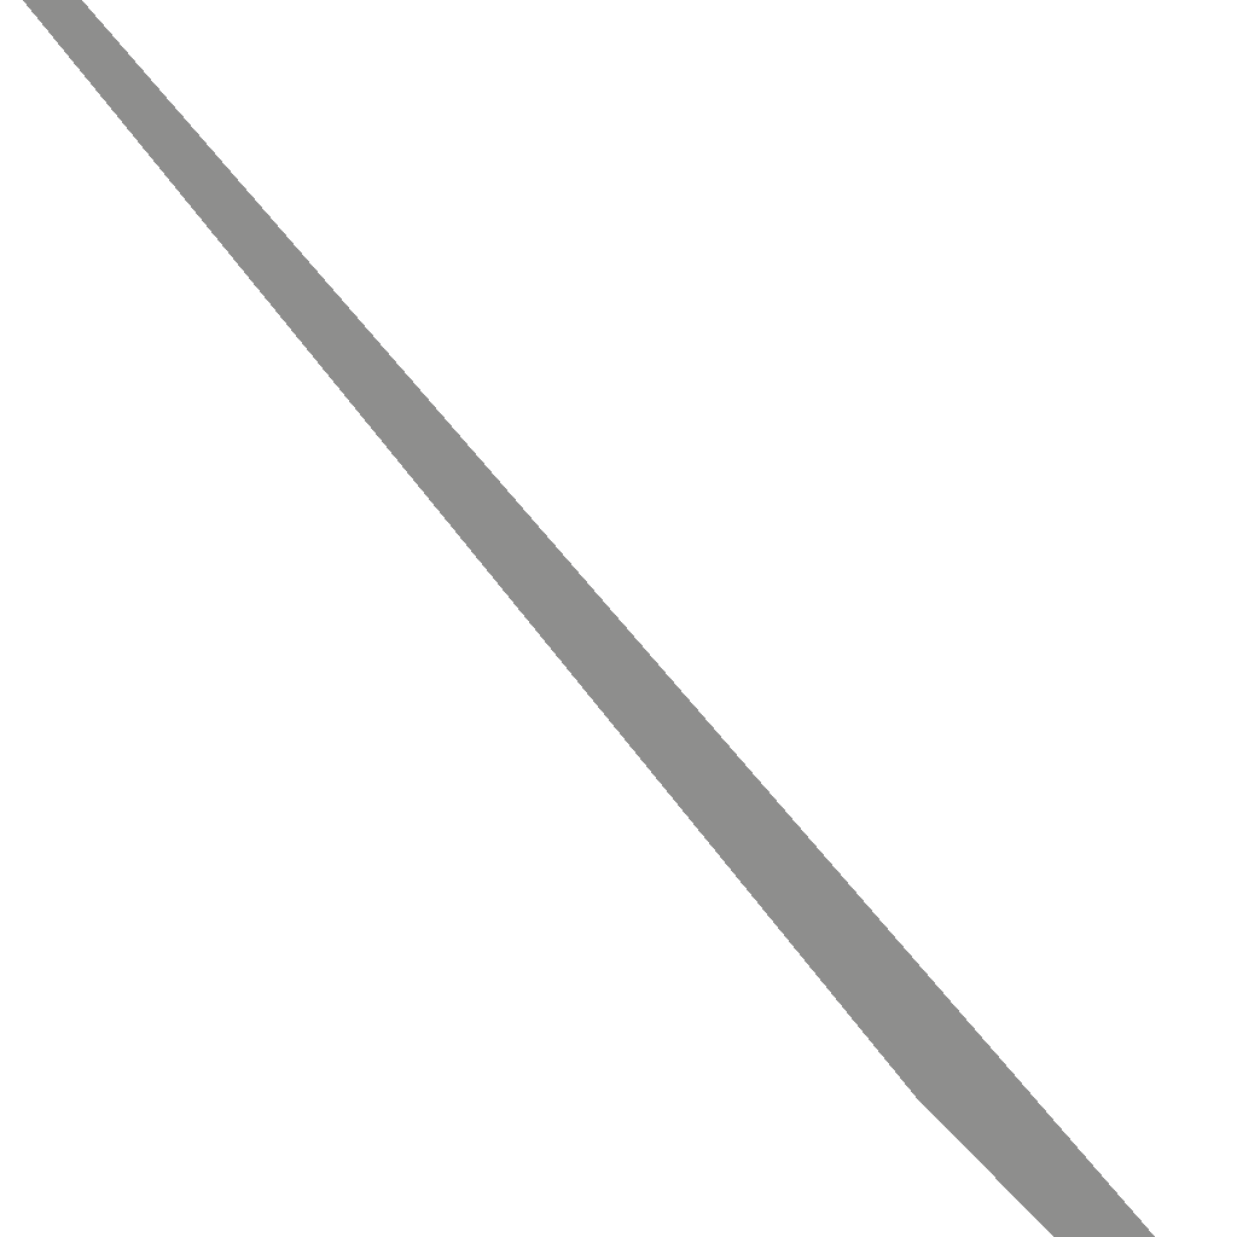
<metadata>
{"format":"obj","ext":"obj","renderer":"f3d","projection":"perspective","resolution":1024,"background":"white","views":[{"elev":-64.9,"azim":-152.9,"up":"+Z"}]}
</metadata>
<code>
v 128 128 128
v 256 256 256
v 384 256 256
v 512 256 384
v 640 384 512
v 768 512 640
v 895.9 640 768
v 1024 768 895.9
v 1152 895.9 1024
v 1280 1024 1152
v 1408 1152 1280
v 1408 1280 1280
v 1536 1408 1408
v 1664 1536 1408
v 1792 1664 1536
v 1920 1792 1664
v 2048 1920 1792
v 2176 2048 1792
v 2304 2176 1920
v 2432 2304 2048
v 2432 2432 2048
v 2560 2560 2176
v 2688 2560 2304
v 2688 2688 2432
v 2816 2688 2432
v 2944 2816 2560
v 3072 2944 2688
v 3200 2944 2688
v 3328 3072 2816
v 3456 3200 2944
v 3584 3328 3072
v 3712 3328 3072
v 3840 3456 3200
v 3968 3584 3328
v 4096 3712 3456
v 4224 3712 3584
v 4352 3840 3712
v 4352 3968 3840
v 4480 4096 3968
v 4608 4224 4096
v 4736 4352 4224
v 4864 4480 4352
v 4864 4608 4480
v 4992 4608 4480
v 5120 4736 4608
v 5248 4864 4736
v 5376 4992 4864
v 5504 5120 4992
v 5632 5248 4992
v 5760 5376 4992
v 5888 5504 5120
v 6016 5632 5248
v 6144 5760 5376
v 6272 5888 5504
v 6272 6016 5504
v 6400 6144 5504
v 6400 6272 5504
v 6400 6400 5632
v 6528 6400 5632
v 6656 6528 5760
v 6784 6656 5888
v 6912 6784 6016
v 7040 6912 6144
v 7168 7040 6272
v 7296 7168 6400
v 7424 7168 6400
v 7552 7296 6528
v 7680 7296 6528
v 7808 7424 6656
v 7936 7552 6784
v 8064 7552 6912
v 8192 7552 7040
v 8319 7680 7040
v 8447 7808 7168
v 8447 7936 7296
v 8575 8064 7296
v 8575 8192 7296
v 8703 8319 7424
v 8831 8447 7552
v 8959 8575 7680
v 9087 8703 7808
v 9215 8831 7936
v 9343 8959 7936
v 9471 9087 7936
v 9599 9087 7936
v 9727 9215 8064
v 9855 9343 8192
v 9983 9343 8192
v 1.011e+04 9471 8319
v 1.024e+04 9599 8447
v 1.037e+04 9727 8575
v 1.05e+04 9855 8575
v 1.062e+04 9855 8575
v 1.075e+04 9983 8703
v 1.088e+04 1.011e+04 8831
v 1.101e+04 1.024e+04 8959
v 1.114e+04 1.037e+04 8959
v 1.126e+04 1.05e+04 9087
v 1.139e+04 1.062e+04 9087
v 1.139e+04 1.075e+04 9087
v 1.152e+04 1.088e+04 9087
v 1.165e+04 1.101e+04 9087
v 1.178e+04 1.114e+04 9087
v 1.19e+04 1.126e+04 9215
v 1.203e+04 1.139e+04 9343
v 1.203e+04 1.152e+04 9471
v 1.216e+04 1.152e+04 9471
v 1.229e+04 1.152e+04 9471
v 1.242e+04 1.152e+04 9471
v 1.254e+04 1.152e+04 9471
v 1.267e+04 1.152e+04 9471
v 1.28e+04 1.152e+04 9471
v 1.293e+04 1.152e+04 9471
v 1.306e+04 1.152e+04 9471
v 1.318e+04 1.152e+04 9471
v 1.331e+04 1.152e+04 9471
v 1.344e+04 1.152e+04 9471
v 1.357e+04 1.152e+04 9471
v 1.37e+04 1.152e+04 9471
v 1.382e+04 1.152e+04 9471
v 1.382e+04 1.152e+04 9471
v 1.382e+04 1.152e+04 9471
v 1.382e+04 1.152e+04 9471
v 1.382e+04 1.152e+04 9471
v 1.395e+04 1.152e+04 9471
v 1.408e+04 1.152e+04 9471
v 1.421e+04 1.152e+04 9471
v 1.434e+04 1.152e+04 9471
v 1.446e+04 1.152e+04 9471
v 1.459e+04 1.152e+04 9471
v 1.472e+04 1.152e+04 9471
v 1.485e+04 1.152e+04 9471
v 1.498e+04 1.152e+04 9471
v 1.51e+04 1.152e+04 9471
v 1.523e+04 1.152e+04 9471
v 1.536e+04 1.152e+04 9471
v 1.549e+04 1.152e+04 9471
v 1.562e+04 1.152e+04 9471
v 1.574e+04 1.152e+04 9471
v 1.587e+04 1.152e+04 9471
v 1.6e+04 1.152e+04 9471
v 1.613e+04 1.152e+04 9471
v 1.626e+04 1.152e+04 9471
v 16383 1.152e+04 9471
v 1.651e+04 1.152e+04 9471
v 1.664e+04 1.152e+04 9471
v 1.677e+04 1.152e+04 9471
v 1.689e+04 1.152e+04 9471
v 1.702e+04 1.152e+04 9471
v 1.715e+04 1.152e+04 9471
v 1.728e+04 1.152e+04 9471
v 1.741e+04 1.152e+04 9471
v 1.753e+04 1.152e+04 9471
v 1.766e+04 1.152e+04 9471
v 1.766e+04 1.152e+04 9471
v 1.766e+04 1.152e+04 9471
v 1.766e+04 1.152e+04 9471
v 1.766e+04 1.152e+04 9471
v 1.779e+04 1.152e+04 9471
v 1.792e+04 1.152e+04 9471
v 1.805e+04 1.152e+04 9471
v 1.817e+04 1.152e+04 9471
v 1.83e+04 1.152e+04 9471
v 1.843e+04 1.152e+04 9471
v 1.856e+04 1.152e+04 9471
v 1.869e+04 1.152e+04 9471
v 1.881e+04 1.152e+04 9471
v 1.894e+04 1.152e+04 9471
v 1.907e+04 1.152e+04 9471
v 1.92e+04 1.152e+04 9471
v 1.933e+04 1.152e+04 9471
v 1.945e+04 1.152e+04 9471
v 1.958e+04 1.152e+04 9471
v 1.971e+04 1.152e+04 9471
v 1.984e+04 1.152e+04 9471
v 1.997e+04 1.152e+04 9471
v 2.009e+04 1.152e+04 9471
v 2.022e+04 1.152e+04 9471
v 2.035e+04 1.152e+04 9471
v 2.048e+04 1.152e+04 9471
v 2.061e+04 1.152e+04 9471
v 2.073e+04 1.152e+04 9471
v 2.086e+04 1.152e+04 9471
v 2.099e+04 1.152e+04 9471
v 2.112e+04 1.152e+04 9471
v 2.125e+04 1.152e+04 9471
v 2.137e+04 1.152e+04 9471
v 2.15e+04 1.152e+04 9471
v 2.163e+04 1.152e+04 9471
v 2.176e+04 1.152e+04 9471
v 2.189e+04 1.152e+04 9471
v 2.201e+04 1.152e+04 9471
v 2.214e+04 1.152e+04 9471
v 2.227e+04 1.152e+04 9471
v 2.24e+04 1.152e+04 9471
v 2.253e+04 1.152e+04 9471
v 2.265e+04 1.152e+04 9471
v 2.278e+04 1.152e+04 9471
v 2.291e+04 1.152e+04 9471
v 2.304e+04 1.152e+04 9471
v 2.317e+04 1.152e+04 9471
v 2.329e+04 1.152e+04 9471
v 2.342e+04 1.152e+04 9471
v 2.355e+04 1.152e+04 9471
v 2.368e+04 1.152e+04 9471
v 2.381e+04 1.152e+04 9471
v 2.393e+04 1.152e+04 9471
v 2.406e+04 1.152e+04 9471
v 2.419e+04 1.152e+04 9471
v 2.432e+04 1.152e+04 9471
v 2.445e+04 1.152e+04 9471
v 2.457e+04 1.152e+04 9471
v 2.47e+04 1.152e+04 9471
v 2.483e+04 1.152e+04 9471
v 2.496e+04 1.152e+04 9471
v 2.509e+04 1.152e+04 9471
v 2.521e+04 1.152e+04 9471
v 2.534e+04 1.152e+04 9471
v 2.547e+04 1.152e+04 9471
v 2.56e+04 1.152e+04 9471
v 2.573e+04 1.152e+04 9471
v 2.585e+04 1.152e+04 9471
v 2.598e+04 1.152e+04 9471
v 2.611e+04 1.152e+04 9471
v 2.624e+04 1.152e+04 9471
v 2.637e+04 1.152e+04 9471
v 2.649e+04 1.152e+04 9471
v 2.662e+04 1.152e+04 9471
v 2.675e+04 1.152e+04 9471
v 2.688e+04 1.152e+04 9471
v 2.701e+04 1.152e+04 9471
v 2.713e+04 1.152e+04 9471
v 2.726e+04 1.152e+04 9471
v 2.739e+04 1.152e+04 9471
v 2.739e+04 1.152e+04 9471
v 2.739e+04 1.152e+04 9471
v 2.739e+04 1.152e+04 9471
v 2.739e+04 1.152e+04 9471
v 2.752e+04 1.152e+04 9471
v 2.765e+04 1.152e+04 9471
v 2.777e+04 1.152e+04 9471
v 2.79e+04 1.152e+04 9471
v 2.803e+04 1.152e+04 9471
v 2.816e+04 1.152e+04 9471
v 2.829e+04 1.152e+04 9471
v 2.841e+04 1.152e+04 9471
v 2.854e+04 1.152e+04 9471
v 2.867e+04 1.152e+04 9471
v 2.88e+04 1.152e+04 9471
v 2.893e+04 1.152e+04 9471
v 2.905e+04 1.152e+04 9471
v 2.918e+04 1.152e+04 9471
v 2.931e+04 1.152e+04 9471
v 2.944e+04 1.152e+04 9471
v 2.957e+04 1.152e+04 9471
v 2.969e+04 1.152e+04 9471
v 2.982e+04 1.152e+04 9471
v 2.995e+04 1.152e+04 9471
v 3.008e+04 1.152e+04 9471
v 3.021e+04 1.152e+04 9471
v 3.033e+04 1.152e+04 9471
v 3.046e+04 1.152e+04 9471
v 3.059e+04 1.152e+04 9471
v 3.072e+04 1.152e+04 9471
v 3.085e+04 1.152e+04 9471
v 3.097e+04 1.152e+04 9471
v 3.11e+04 1.152e+04 9471
v 3.123e+04 1.152e+04 9471
v 3.136e+04 1.152e+04 9471
v 3.149e+04 1.152e+04 9471
v 3.161e+04 1.152e+04 9471
v 3.174e+04 1.152e+04 9471
v 3.187e+04 1.152e+04 9471
v 3.2e+04 1.152e+04 9471
v 3.213e+04 1.152e+04 9471
v 3.225e+04 1.152e+04 9471
v 3.238e+04 1.152e+04 9471
v 3.251e+04 1.152e+04 9471
v 3.264e+04 1.152e+04 9471
v 32766 1.152e+04 9471
v 3.289e+04 1.152e+04 9471
v 3.302e+04 1.152e+04 9471
v 3.302e+04 1.152e+04 9471
v 3.302e+04 1.152e+04 9471
v 3.302e+04 1.152e+04 9471
v 3.302e+04 1.152e+04 9471
v 3.302e+04 1.152e+04 9471
v 3.302e+04 1.152e+04 9471
v 3.302e+04 1.152e+04 9471
v 3.302e+04 1.152e+04 9471
v 3.302e+04 1.152e+04 9471
v 3.302e+04 1.152e+04 9471
v 3.302e+04 1.152e+04 9471
v 3.302e+04 1.152e+04 9471
v 3.302e+04 1.152e+04 9471
v 3.302e+04 1.152e+04 9471
v 3.302e+04 1.152e+04 9471
v 3.302e+04 1.152e+04 9471
v 3.302e+04 1.152e+04 9471
v 3.302e+04 1.152e+04 9471
v 3.302e+04 1.152e+04 9471
v 3.302e+04 1.152e+04 9471
v 3.302e+04 1.152e+04 9471
v 3.302e+04 1.152e+04 9471
v 3.302e+04 1.152e+04 9471
v 3.302e+04 1.152e+04 9471
v 3.302e+04 1.152e+04 9471
v 3.302e+04 1.152e+04 9471
v 3.302e+04 1.152e+04 9471
v 3.302e+04 1.152e+04 9471
v 3.315e+04 1.152e+04 9471
v 3.328e+04 1.152e+04 9471
v 3.328e+04 1.152e+04 9471
v 3.328e+04 1.152e+04 9471
v 3.328e+04 1.152e+04 9471
v 3.328e+04 1.152e+04 9471
v 3.328e+04 1.152e+04 9471
v 3.328e+04 1.152e+04 9471
v 3.328e+04 1.152e+04 9471
v 3.328e+04 1.152e+04 9471
v 3.328e+04 1.152e+04 9471
v 3.328e+04 1.152e+04 9471
v 3.328e+04 1.152e+04 9471
v 3.328e+04 1.152e+04 9471
v 3.328e+04 1.152e+04 9471
v 3.328e+04 1.152e+04 9471
v 3.328e+04 1.152e+04 9471
v 3.328e+04 1.152e+04 9471
v 3.328e+04 1.152e+04 9471
v 3.328e+04 1.152e+04 9471
v 3.328e+04 1.152e+04 9471
v 3.328e+04 1.152e+04 9471
v 3.328e+04 1.152e+04 9471
v 3.328e+04 1.152e+04 9471
v 3.328e+04 1.152e+04 9471
v 3.328e+04 1.152e+04 9471
v 3.328e+04 1.152e+04 9471
v 3.328e+04 1.152e+04 9471
v 3.328e+04 1.152e+04 9471
v 3.328e+04 1.152e+04 9471
v 3.328e+04 1.152e+04 9471
v 3.328e+04 1.152e+04 9471
v 3.328e+04 1.152e+04 9471
v 3.328e+04 1.152e+04 9471
v 3.328e+04 1.152e+04 9471
v 3.328e+04 1.152e+04 9471
v 3.328e+04 1.152e+04 9471
v 3.328e+04 1.152e+04 9471
v 3.328e+04 1.152e+04 9471
v 3.328e+04 1.152e+04 9471
v 3.328e+04 1.152e+04 9471
v 3.328e+04 1.152e+04 9471
v 3.328e+04 1.152e+04 9471
v 3.328e+04 1.152e+04 9471
v 3.328e+04 1.152e+04 9471
v 3.328e+04 1.152e+04 9471
v 3.328e+04 1.152e+04 9471
v 3.328e+04 1.152e+04 9471
v 3.341e+04 1.152e+04 9471
v 3.341e+04 1.165e+04 9471
v 3.341e+04 1.178e+04 9471
v 3.341e+04 1.19e+04 9471
v 3.353e+04 1.203e+04 9471
v 3.353e+04 1.216e+04 9471
v 3.353e+04 1.229e+04 9471
v 3.353e+04 1.242e+04 9471
v 3.366e+04 1.254e+04 9471
v 3.366e+04 1.267e+04 9471
v 3.366e+04 1.28e+04 9471
v 3.366e+04 1.293e+04 9471
v 3.366e+04 1.306e+04 9471
v 3.366e+04 1.318e+04 9471
v 3.379e+04 1.331e+04 9471
v 3.379e+04 1.344e+04 9471
v 3.379e+04 1.357e+04 9471
v 3.379e+04 1.37e+04 9471
v 3.379e+04 1.382e+04 9471
v 3.379e+04 1.395e+04 9471
v 3.379e+04 1.408e+04 9471
v 3.379e+04 1.421e+04 9471
v 3.392e+04 1.434e+04 9471
v 3.405e+04 1.446e+04 9471
v 3.405e+04 1.459e+04 9471
v 3.417e+04 1.472e+04 9471
v 3.417e+04 1.485e+04 9471
v 3.43e+04 1.498e+04 9471
v 3.43e+04 1.51e+04 9471
v 3.43e+04 1.523e+04 9471
v 3.43e+04 1.536e+04 9471
v 3.43e+04 1.549e+04 9471
v 3.43e+04 1.562e+04 9471
v 3.43e+04 1.574e+04 9471
v 3.43e+04 1.587e+04 9471
v 3.43e+04 1.6e+04 9471
v 3.43e+04 1.613e+04 9471
v 3.443e+04 1.613e+04 9471
v 3.443e+04 1.626e+04 9471
v 3.443e+04 16383 9471
v 3.443e+04 1.651e+04 9471
v 3.443e+04 1.664e+04 9471
v 3.443e+04 1.677e+04 9471
v 3.443e+04 1.689e+04 9471
v 3.443e+04 1.702e+04 9471
v 3.443e+04 1.715e+04 9471
v 3.443e+04 1.728e+04 9471
v 3.443e+04 1.741e+04 9471
v 3.456e+04 1.753e+04 9471
v 3.456e+04 1.766e+04 9471
v 3.456e+04 1.779e+04 9471
v 3.456e+04 1.792e+04 9471
v 3.456e+04 1.805e+04 9471
v 3.469e+04 1.817e+04 9471
v 3.469e+04 1.83e+04 9471
v 3.469e+04 1.843e+04 9471
v 3.469e+04 1.856e+04 9471
v 3.469e+04 1.869e+04 9471
v 3.469e+04 1.881e+04 9471
v 3.469e+04 1.894e+04 9471
v 3.469e+04 1.907e+04 9471
v 3.469e+04 1.92e+04 9471
v 3.469e+04 1.933e+04 9471
v 3.469e+04 1.945e+04 9471
v 3.481e+04 1.945e+04 9471
v 3.481e+04 1.958e+04 9471
v 3.494e+04 1.958e+04 9471
v 3.494e+04 1.971e+04 9471
v 3.494e+04 1.984e+04 9471
v 3.494e+04 1.997e+04 9471
v 3.494e+04 2.009e+04 9471
v 3.494e+04 2.022e+04 9471
v 3.494e+04 2.035e+04 9471
v 3.494e+04 2.048e+04 9471
v 3.494e+04 2.061e+04 9471
v 3.494e+04 2.073e+04 9471
v 3.494e+04 2.086e+04 9471
v 3.507e+04 2.086e+04 9471
v 3.507e+04 2.099e+04 9471
v 3.507e+04 2.112e+04 9471
v 3.507e+04 2.125e+04 9471
v 3.507e+04 2.137e+04 9471
v 3.507e+04 2.15e+04 9471
v 3.52e+04 2.15e+04 9471
v 3.52e+04 2.163e+04 9471
v 3.52e+04 2.176e+04 9471
v 3.52e+04 2.189e+04 9471
v 3.52e+04 2.201e+04 9471
v 3.52e+04 2.214e+04 9471
v 3.533e+04 2.227e+04 9471
v 3.533e+04 2.24e+04 9471
v 3.545e+04 2.24e+04 9471
v 3.545e+04 2.253e+04 9471
v 3.545e+04 2.265e+04 9471
v 3.545e+04 2.278e+04 9471
v 3.545e+04 2.291e+04 9471
v 3.545e+04 2.304e+04 9471
v 3.558e+04 2.317e+04 9471
v 3.558e+04 2.329e+04 9471
v 3.558e+04 2.342e+04 9471
v 3.558e+04 2.355e+04 9471
v 3.558e+04 2.368e+04 9471
v 3.558e+04 2.381e+04 9471
v 3.558e+04 2.393e+04 9471
v 3.558e+04 2.406e+04 9471
v 3.571e+04 2.419e+04 9471
v 3.571e+04 2.432e+04 9471
v 3.584e+04 2.445e+04 9471
v 3.584e+04 2.457e+04 9471
v 3.597e+04 2.47e+04 9471
v 3.597e+04 2.483e+04 9471
v 3.597e+04 2.483e+04 9599
v 3.597e+04 2.496e+04 9599
v 3.597e+04 2.509e+04 9599
v 3.597e+04 2.521e+04 9599
v 3.597e+04 2.534e+04 9599
v 3.597e+04 2.547e+04 9599
v 3.609e+04 2.56e+04 9599
v 3.609e+04 2.573e+04 9599
v 3.609e+04 2.585e+04 9599
v 3.609e+04 2.598e+04 9599
v 3.622e+04 2.611e+04 9599
v 3.622e+04 2.624e+04 9599
v 3.635e+04 2.637e+04 9599
v 3.635e+04 2.649e+04 9599
v 3.648e+04 2.662e+04 9599
v 3.648e+04 2.675e+04 9599
v 3.661e+04 2.688e+04 9599
v 3.661e+04 2.701e+04 9599
v 3.661e+04 2.713e+04 9599
v 3.661e+04 2.726e+04 9599
v 3.661e+04 2.739e+04 9599
v 3.661e+04 2.752e+04 9599
v 3.673e+04 2.765e+04 9599
v 3.673e+04 2.777e+04 9599
v 3.686e+04 2.777e+04 9599
v 3.686e+04 2.79e+04 9599
v 3.686e+04 2.803e+04 9599
v 3.686e+04 2.816e+04 9599
v 3.686e+04 2.829e+04 9599
v 3.686e+04 2.841e+04 9599
v 3.699e+04 2.854e+04 9599
v 3.699e+04 2.867e+04 9599
v 3.712e+04 2.867e+04 9599
v 3.712e+04 2.88e+04 9599
v 3.725e+04 2.893e+04 9599
v 3.725e+04 2.905e+04 9599
v 3.725e+04 2.918e+04 9599
v 3.725e+04 2.931e+04 9599
v 3.725e+04 2.944e+04 9599
v 3.725e+04 2.957e+04 9599
v 3.725e+04 2.969e+04 9599
v 3.725e+04 2.982e+04 9599
f -60 -122 -184

</code>
